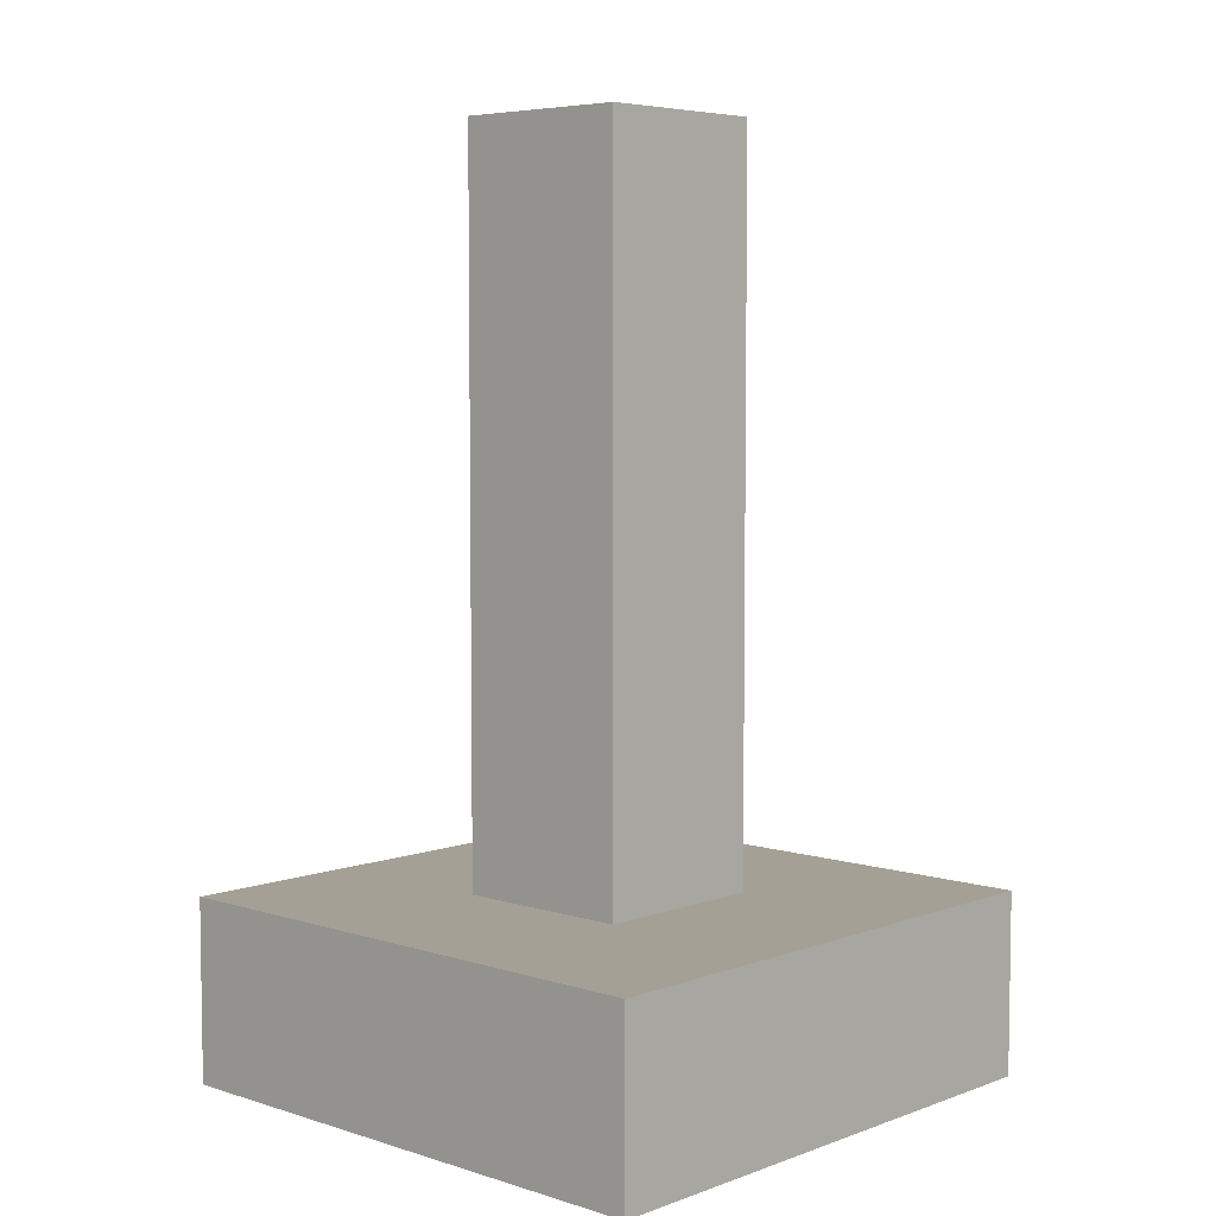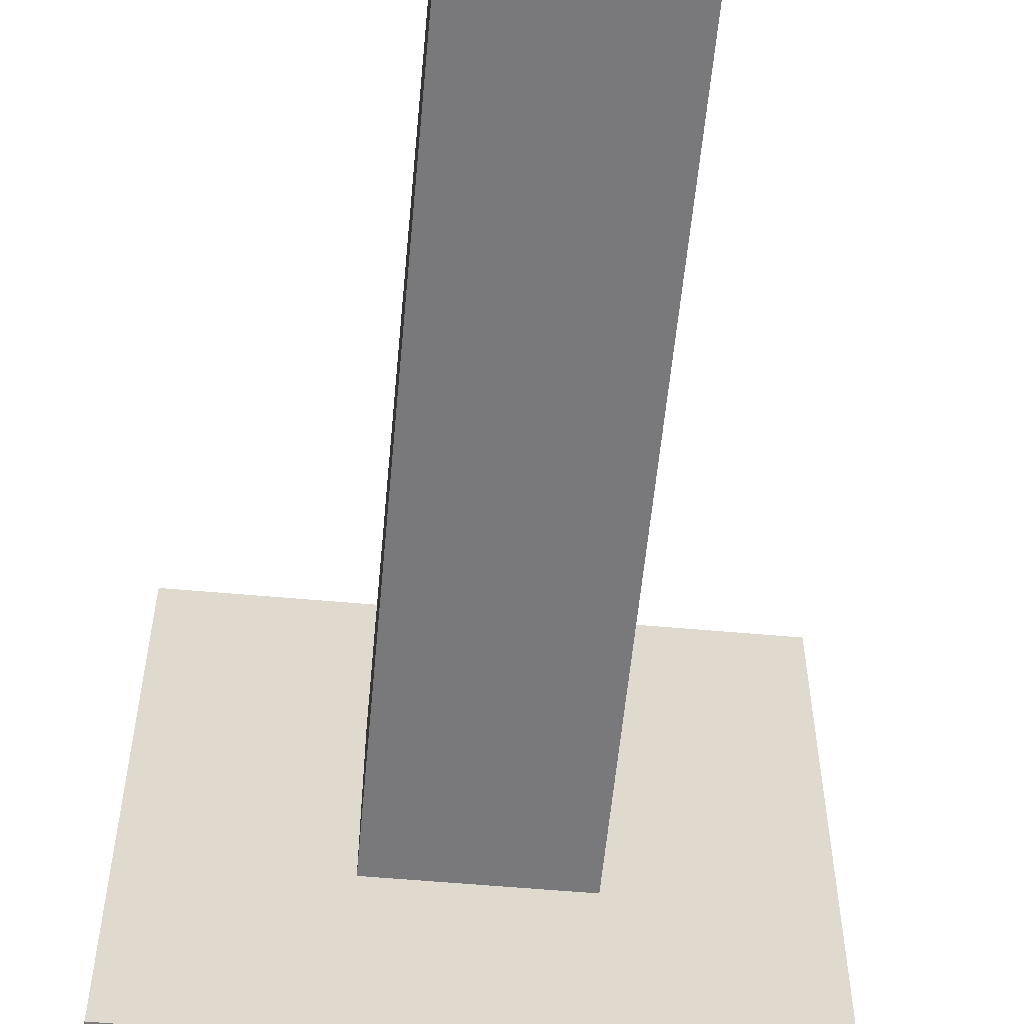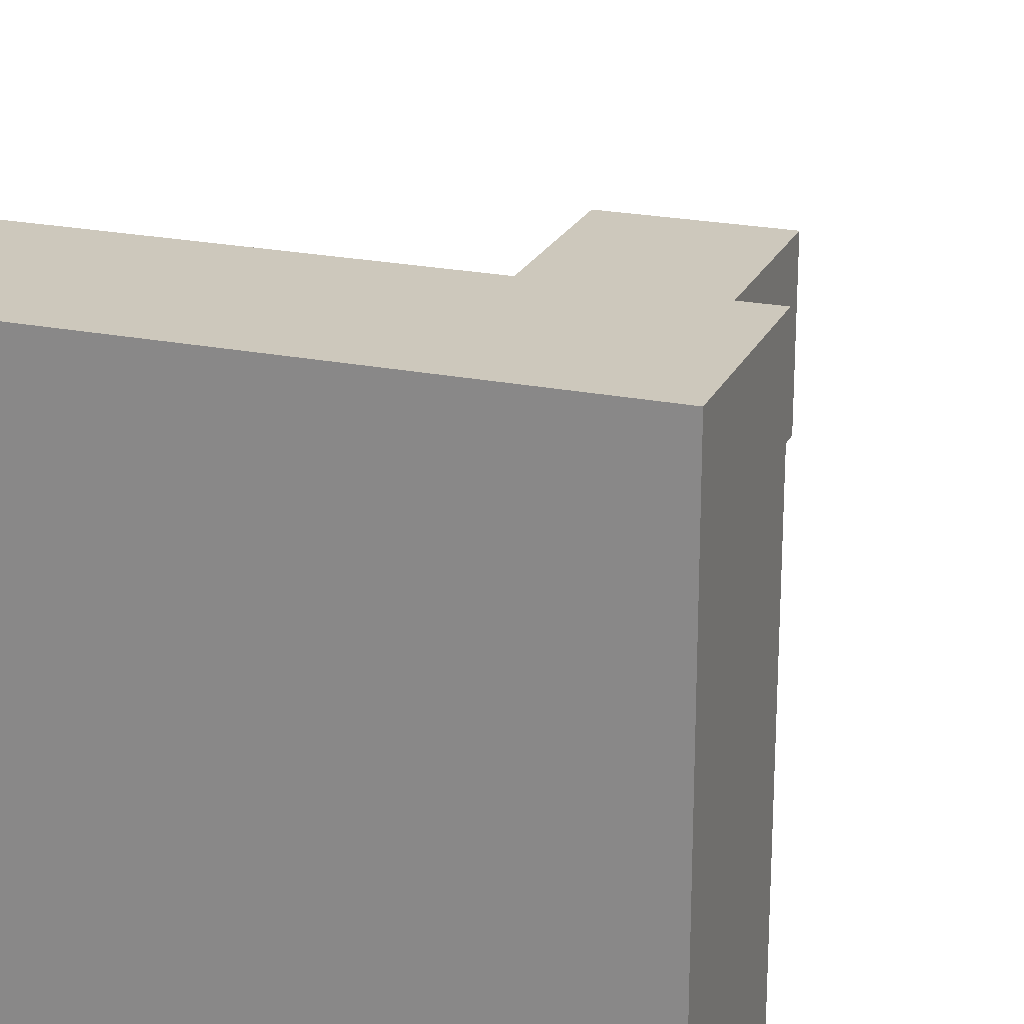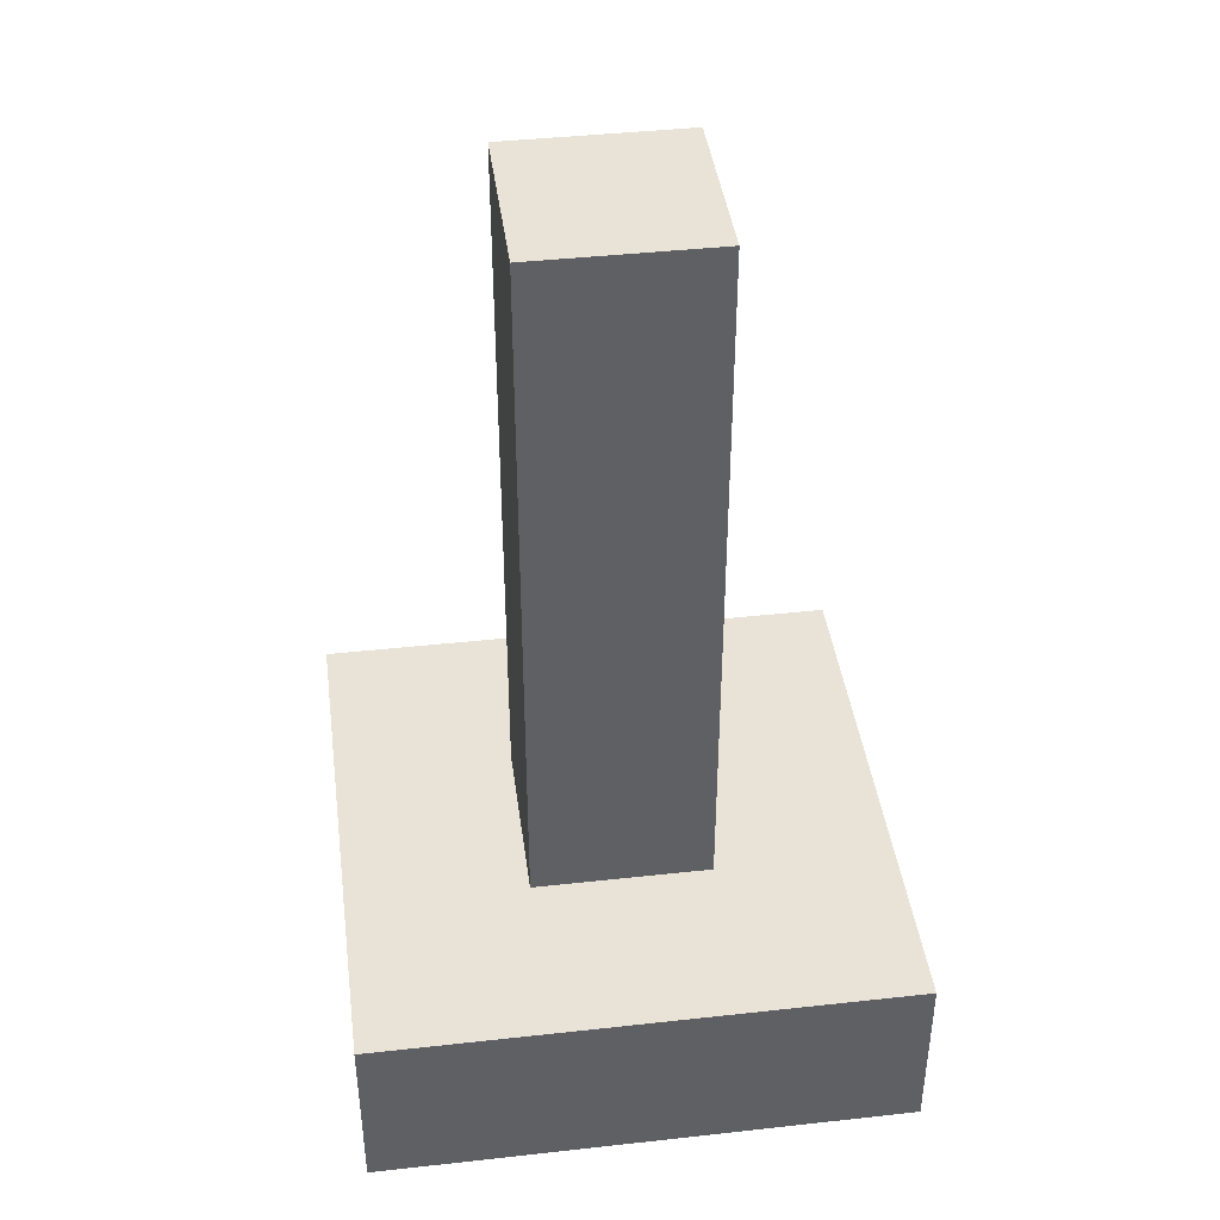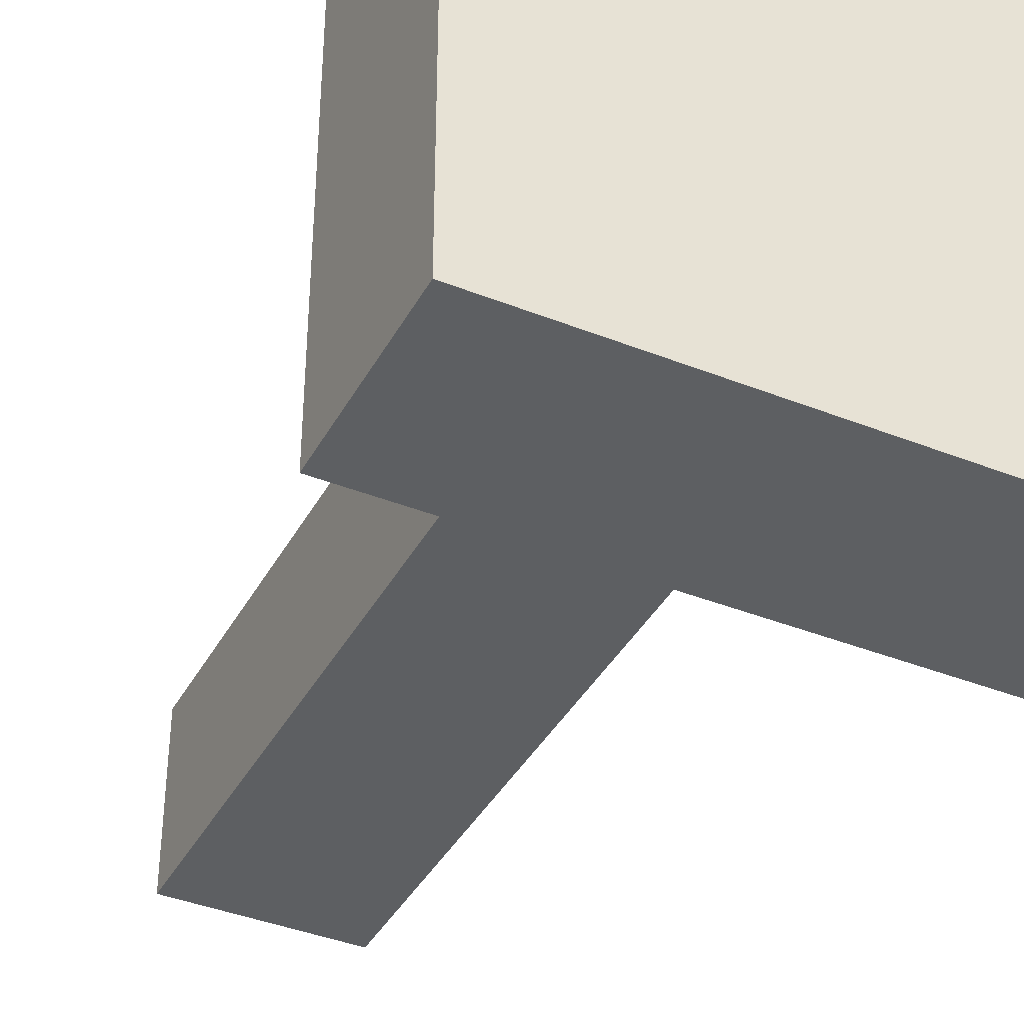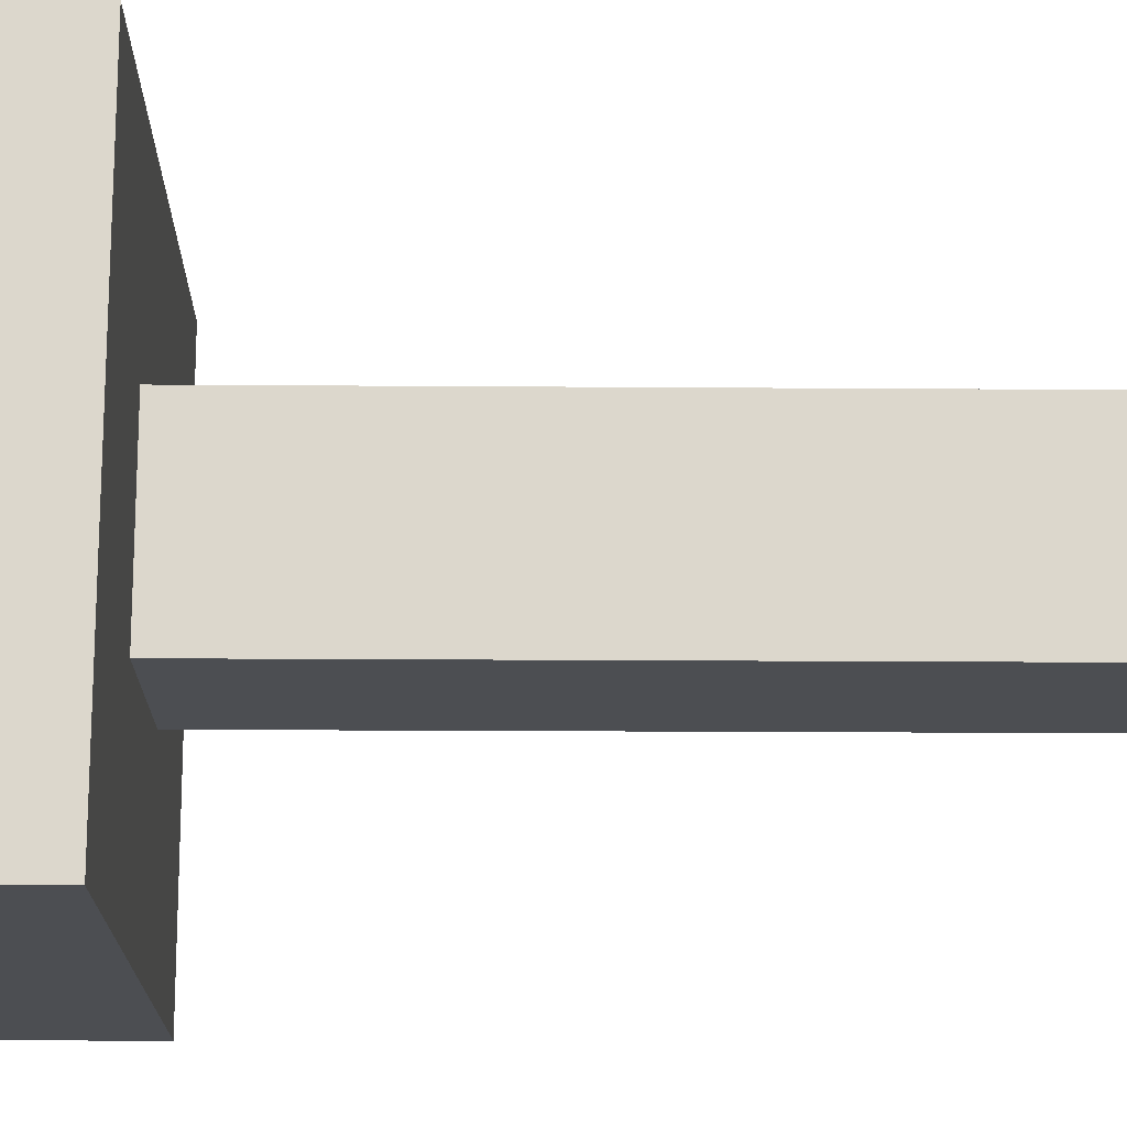
<metadata>
{"format":"obj","ext":"obj","renderer":"f3d","projection":"perspective","resolution":1024,"background":"white","views":[{"elev":5.8,"azim":-137.0,"up":"+Y"},{"elev":-57.9,"azim":174.7,"up":"+Z"},{"elev":22.1,"azim":19.7,"up":"+Z"},{"elev":41.7,"azim":-97.6,"up":"+Y"},{"elev":-39.6,"azim":-26.3,"up":"+Z"},{"elev":-16.9,"azim":89.1,"up":"+Z"}]}
</metadata>
<code>
v -3.81 0 3.81
v 3.81 0 3.81
v 3.81 2.54 3.81
v -3.81 2.54 3.81
v 3.81 0 3.81
v 3.81 0 -3.81
v 3.81 2.54 -3.81
v 3.81 2.54 3.81
v 3.81 0 3.81
v -3.81 0 3.81
v -3.81 0 -3.81
v 3.81 0 -3.81
v 3.81 0 -3.81
v -3.81 0 -3.81
v -3.81 2.54 -3.81
v 3.81 2.54 -3.81
v -1.27 2.54 1.27
v -1.27 2.54 -1.27
v 1.27 2.54 -1.27
v 1.27 2.54 1.27
v -3.81 2.54 3.81
v 3.81 2.54 3.81
v 3.81 2.54 -3.81
v -3.81 2.54 -3.81
v -3.81 0 -3.81
v -3.81 0 3.81
v -3.81 2.54 3.81
v -3.81 2.54 -3.81
v 1.27 2.54 -1.27
v -1.27 2.54 -1.27
v -1.27 12.7 -1.27
v 1.27 12.7 -1.27
v 1.27 2.54 1.27
v 1.27 2.54 -1.27
v 1.27 12.7 -1.27
v 1.27 12.7 1.27
v -1.27 12.7 1.27
v 1.27 12.7 1.27
v 1.27 12.7 -1.27
v -1.27 12.7 -1.27
v -1.27 2.54 -1.27
v -1.27 2.54 1.27
v -1.27 12.7 1.27
v -1.27 12.7 -1.27
v -1.27 2.54 1.27
v 1.27 2.54 1.27
v 1.27 12.7 1.27
v -1.27 12.7 1.27
f 1 2 4
f 4 2 3
f 5 6 8
f 8 6 7
f 9 10 12
f 12 10 11
f 13 14 16
f 16 14 15
f 20 17 21
f 21 17 18
f 21 18 24
f 24 18 19
f 24 19 23
f 23 19 20
f 23 20 22
f 22 20 21
f 25 26 28
f 28 26 27
f 29 30 32
f 32 30 31
f 33 34 36
f 36 34 35
f 38 39 37
f 37 39 40
f 41 42 44
f 44 42 43
f 45 46 48
f 48 46 47

</code>
